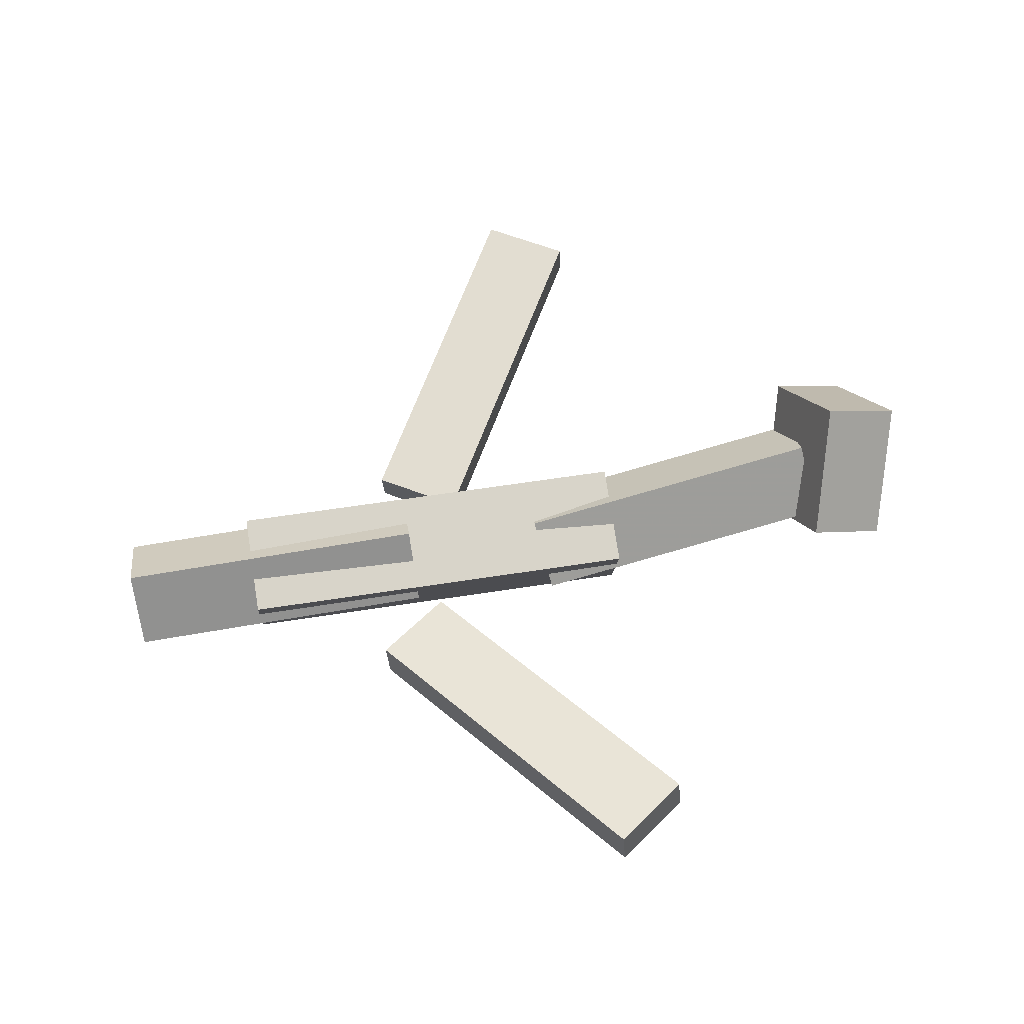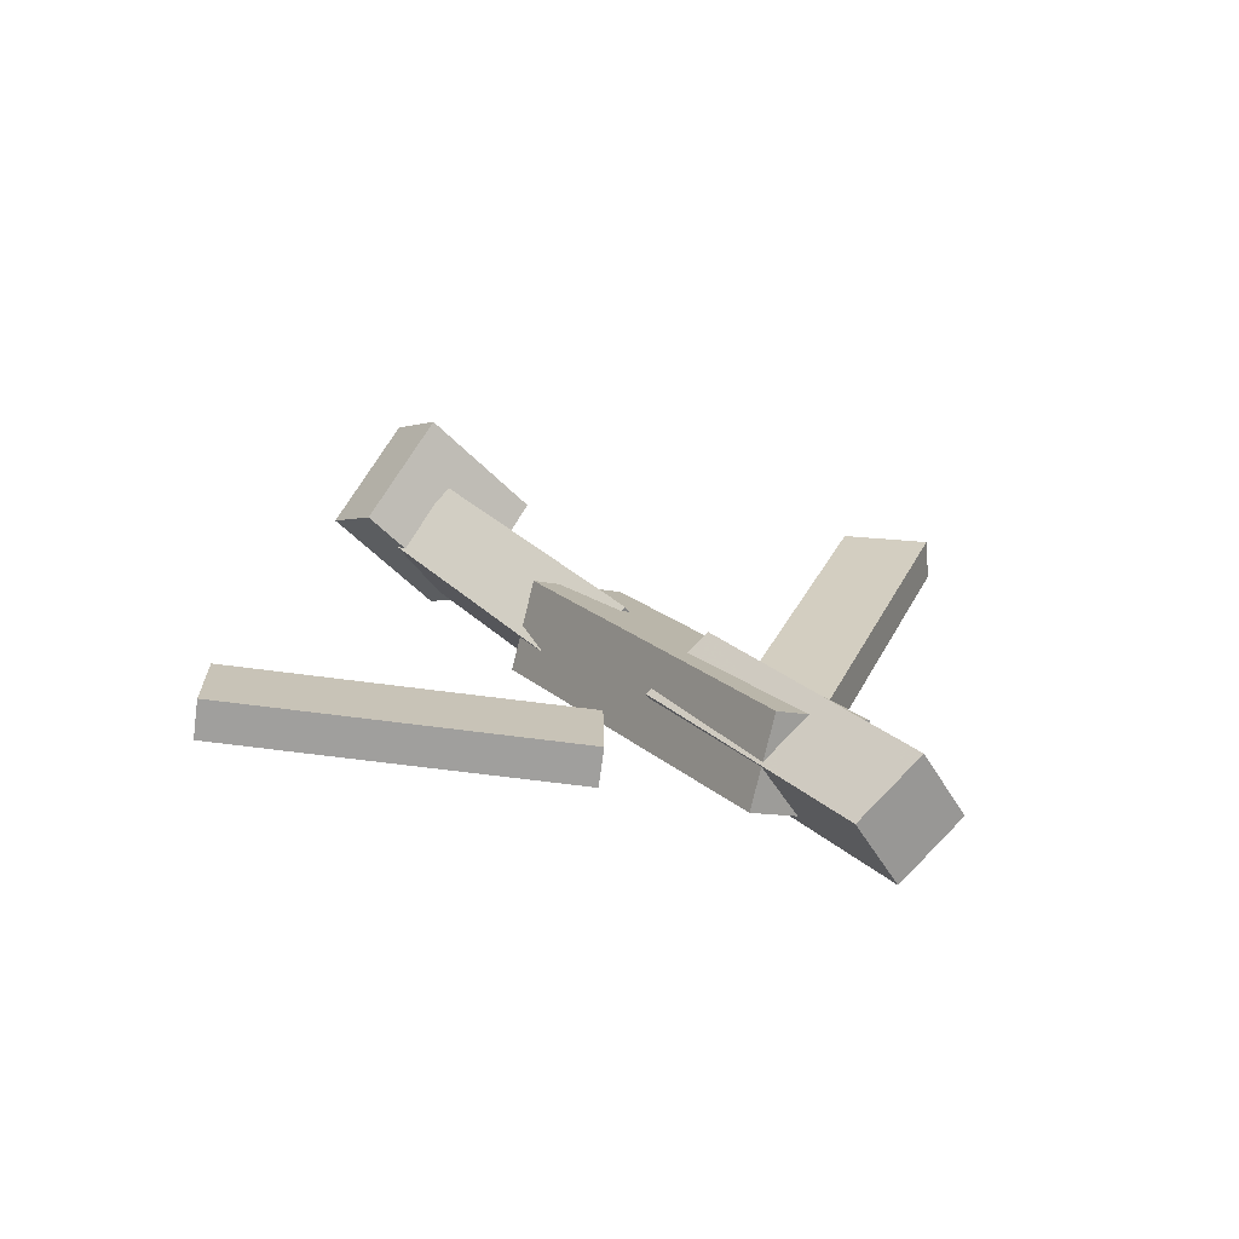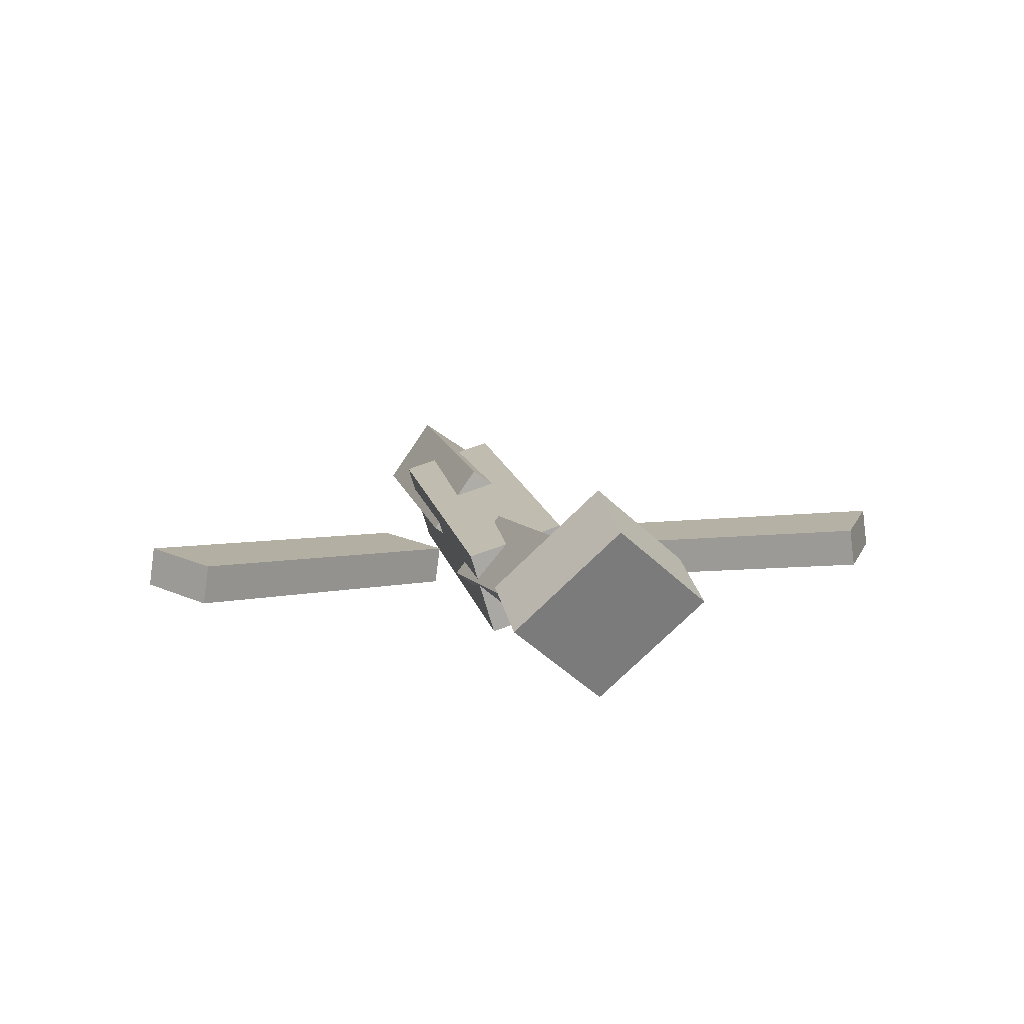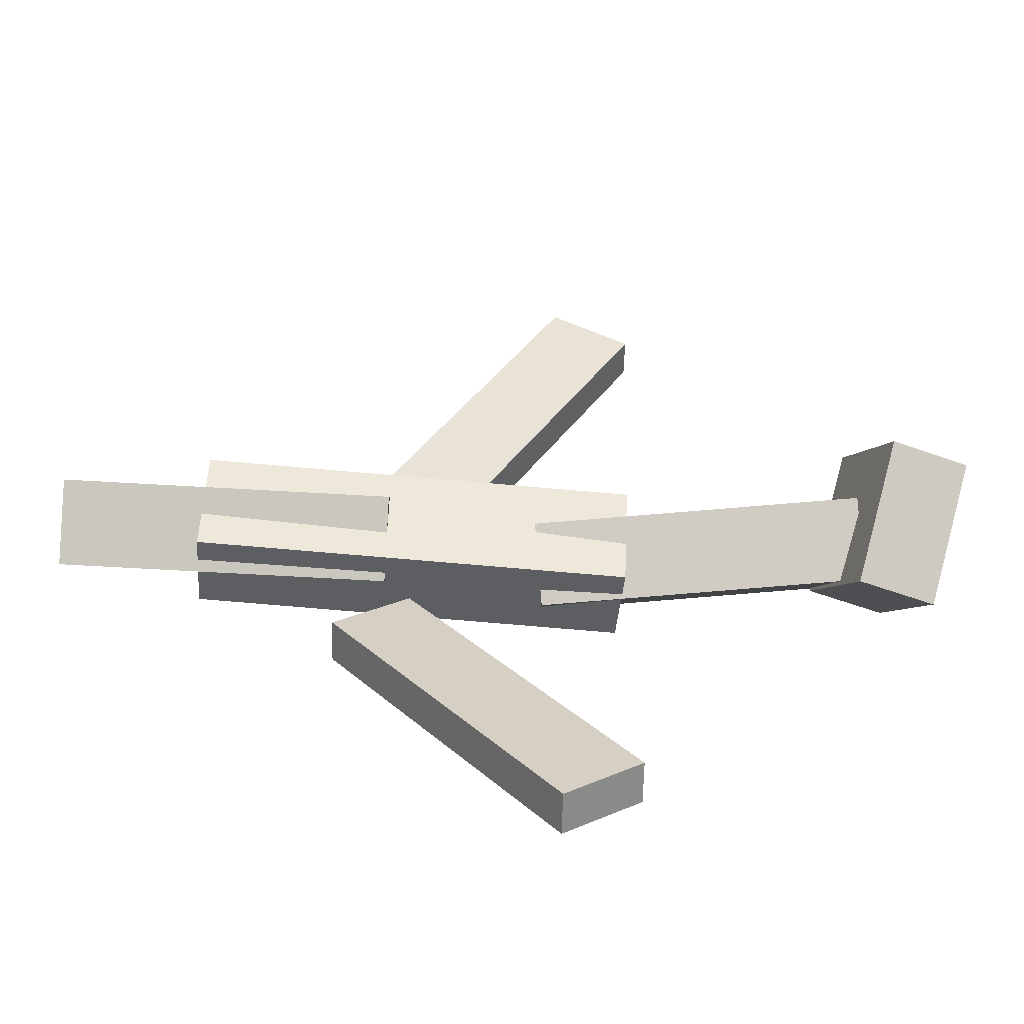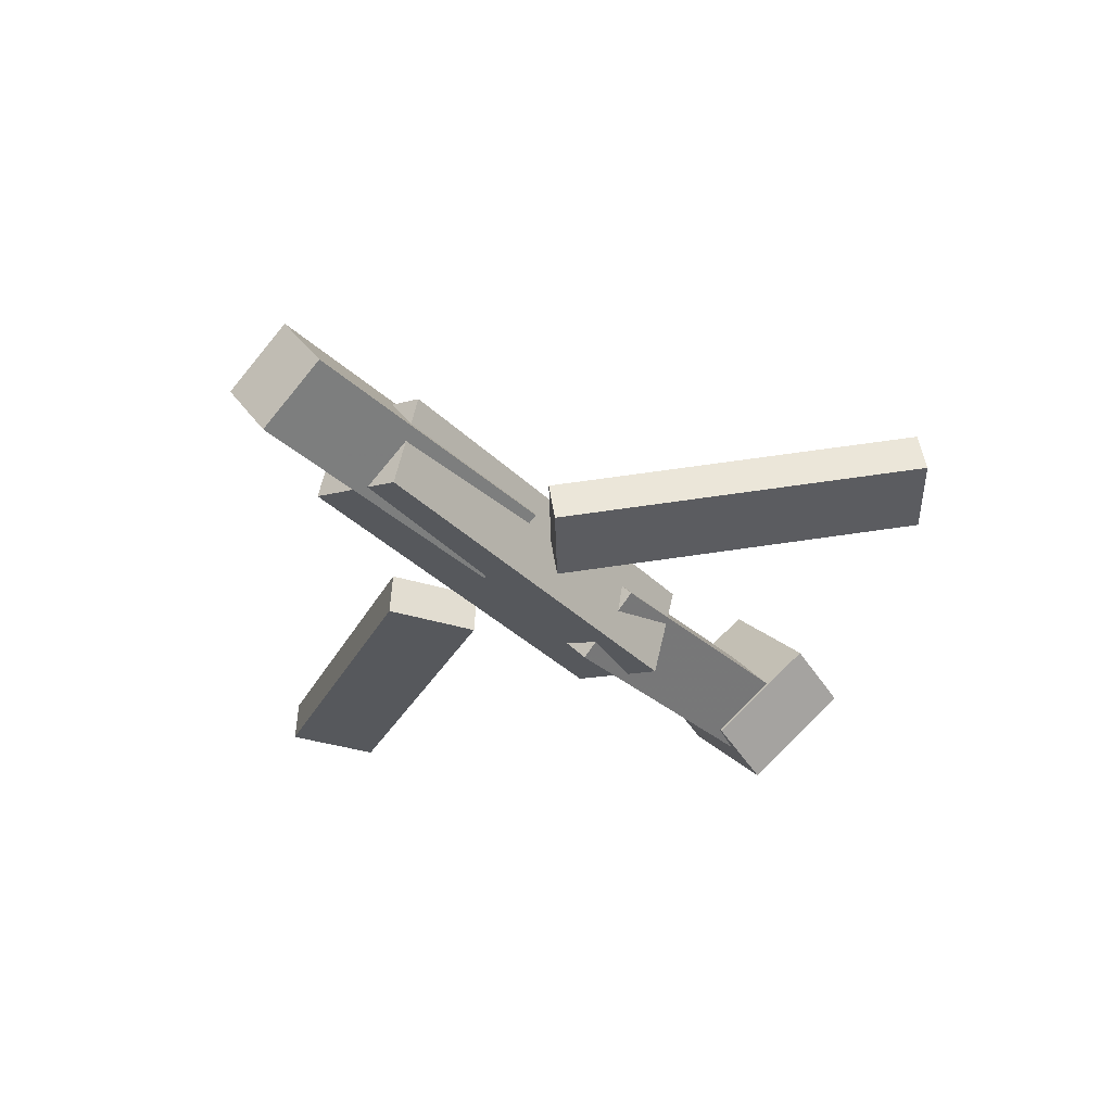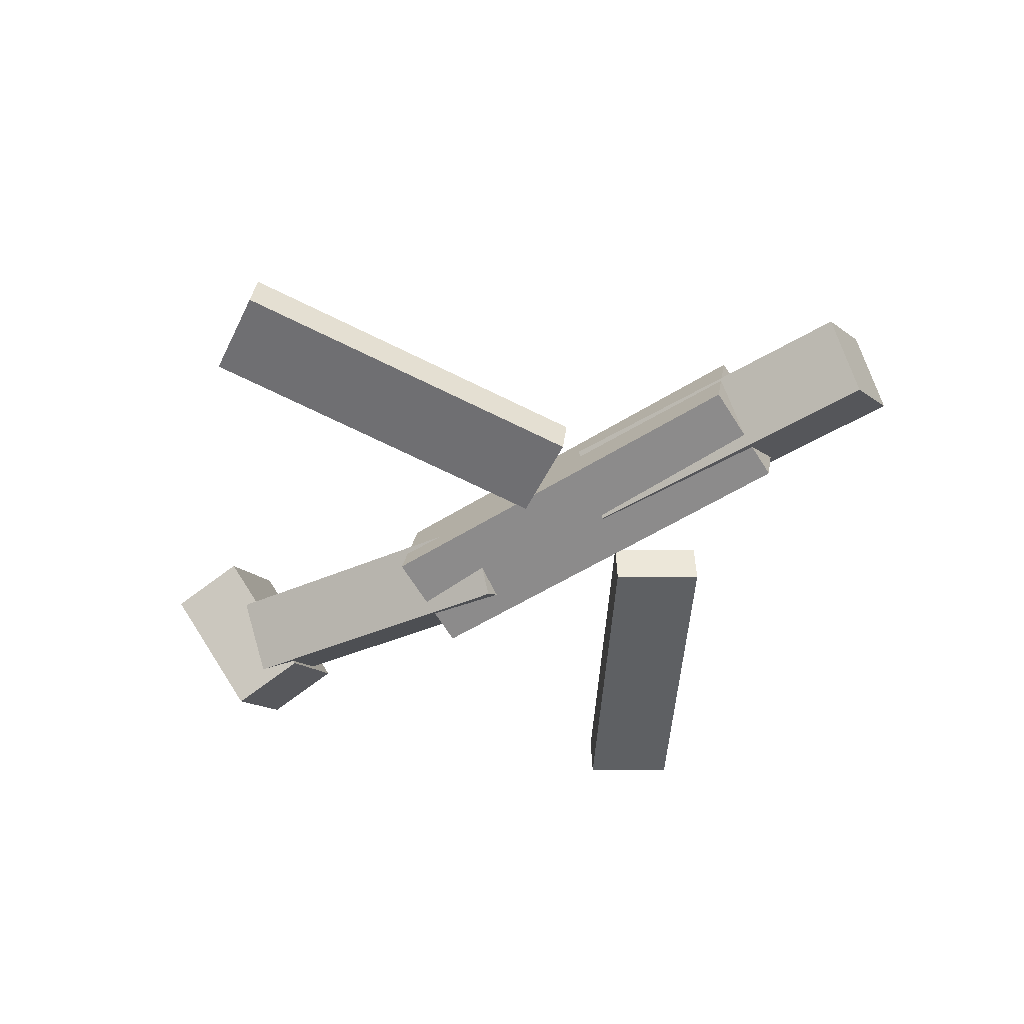
<metadata>
{"format":"obj","ext":"obj","renderer":"f3d","projection":"perspective","resolution":1024,"background":"white","views":[{"elev":60.3,"azim":169.5,"up":"+Y"},{"elev":19.6,"azim":57.4,"up":"+Y"},{"elev":14.3,"azim":-103.3,"up":"+Y"},{"elev":-55.6,"azim":175.5,"up":"+Z"},{"elev":-35.1,"azim":127.0,"up":"+Y"},{"elev":-51.6,"azim":33.2,"up":"+Y"}]}
</metadata>
<code>
v 0.12 -0.05745 -0.08728
v 0.06506 -0.06035 -0.04793
v 0.1184 -0.08767 -0.09179
v 0.06342 -0.09058 -0.05245
v -0.0411 -0.01553 -0.3093
v -0.09607 -0.01843 -0.27
v -0.04273 -0.04576 -0.3138
v -0.09771 -0.04866 -0.2745
f 1.0 7.0 5.0
f 1.0 3.0 7.0
f 1.0 4.0 3.0
f 1.0 2.0 4.0
f 3.0 8.0 7.0
f 3.0 4.0 8.0
f 5.0 7.0 8.0
f 5.0 8.0 6.0
f 1.0 5.0 6.0
f 1.0 6.0 2.0
f 2.0 6.0 8.0
f 2.0 8.0 4.0
v -0.09394 -0.06912 0.04247
v 0.2212 -0.0664 0.04873
v -0.09413 -0.00259 0.02282
v 0.221 0.0001266 0.02908
v -0.09224 -0.09151 -0.03332
v 0.2229 -0.08879 -0.02706
v -0.09243 -0.02497 -0.05297
v 0.2227 -0.02226 -0.04671
f 9.0 15.0 13.0
f 9.0 11.0 15.0
f 9.0 12.0 11.0
f 9.0 10.0 12.0
f 11.0 16.0 15.0
f 11.0 12.0 16.0
f 13.0 15.0 16.0
f 13.0 16.0 14.0
f 9.0 13.0 14.0
f 9.0 14.0 10.0
f 10.0 14.0 16.0
f 10.0 16.0 12.0
v -0.272 -0.02286 -0.03884
v -0.2747 -0.06326 0.009182
v -0.2634 0.02309 0.0003095
v -0.2661 -0.01731 0.04833
v -0.03324 -0.05555 -0.05269
v -0.03599 -0.09595 -0.00467
v -0.02468 -0.009592 -0.01354
v -0.02742 -0.04999 0.03448
f 17.0 23.0 21.0
f 17.0 19.0 23.0
f 17.0 20.0 19.0
f 17.0 18.0 20.0
f 19.0 24.0 23.0
f 19.0 20.0 24.0
f 21.0 23.0 24.0
f 21.0 24.0 22.0
f 17.0 21.0 22.0
f 17.0 22.0 18.0
f 18.0 22.0 24.0
f 18.0 24.0 20.0
v 0.3233 -0.03717 0.04249
v 0.3249 -0.001159 -0.008025
v 0.08333 -0.03125 0.03888
v 0.08498 0.004764 -0.01163
v 0.3225 -0.08809 0.006158
v 0.3242 -0.05208 -0.04435
v 0.08262 -0.08217 0.002551
v 0.08427 -0.04616 -0.04796
f 25.0 31.0 29.0
f 25.0 27.0 31.0
f 25.0 28.0 27.0
f 25.0 26.0 28.0
f 27.0 32.0 31.0
f 27.0 28.0 32.0
f 29.0 31.0 32.0
f 29.0 32.0 30.0
f 25.0 29.0 30.0
f 25.0 30.0 26.0
f 26.0 30.0 32.0
f 26.0 32.0 28.0
v -0.2612 -0.002238 -0.07083
v -0.3184 -0.01974 -0.0697
v -0.2829 0.07367 0.002401
v -0.3402 0.05617 0.003539
v -0.2407 -0.06471 3.016e-06
v -0.2979 -0.08221 0.00114
v -0.2624 0.0112 0.07324
v -0.3197 -0.006304 0.07438
f 33.0 39.0 37.0
f 33.0 35.0 39.0
f 33.0 36.0 35.0
f 33.0 34.0 36.0
f 35.0 40.0 39.0
f 35.0 36.0 40.0
f 37.0 39.0 40.0
f 37.0 40.0 38.0
f 33.0 37.0 38.0
f 33.0 38.0 34.0
f 34.0 38.0 40.0
f 34.0 40.0 36.0
v 0.09593 -0.08602 0.08545
v 0.03668 -0.08697 0.04917
v 0.0977 -0.05606 0.08176
v 0.03846 -0.05701 0.04548
v -0.04725 -0.04887 0.3183
v -0.1065 -0.04982 0.282
v -0.04547 -0.01891 0.3146
v -0.1047 -0.01986 0.2783
f 41.0 47.0 45.0
f 41.0 43.0 47.0
f 41.0 44.0 43.0
f 41.0 42.0 44.0
f 43.0 48.0 47.0
f 43.0 44.0 48.0
f 45.0 47.0 48.0
f 45.0 48.0 46.0
f 41.0 45.0 46.0
f 41.0 46.0 42.0
f 42.0 46.0 48.0
f 42.0 48.0 44.0

</code>
